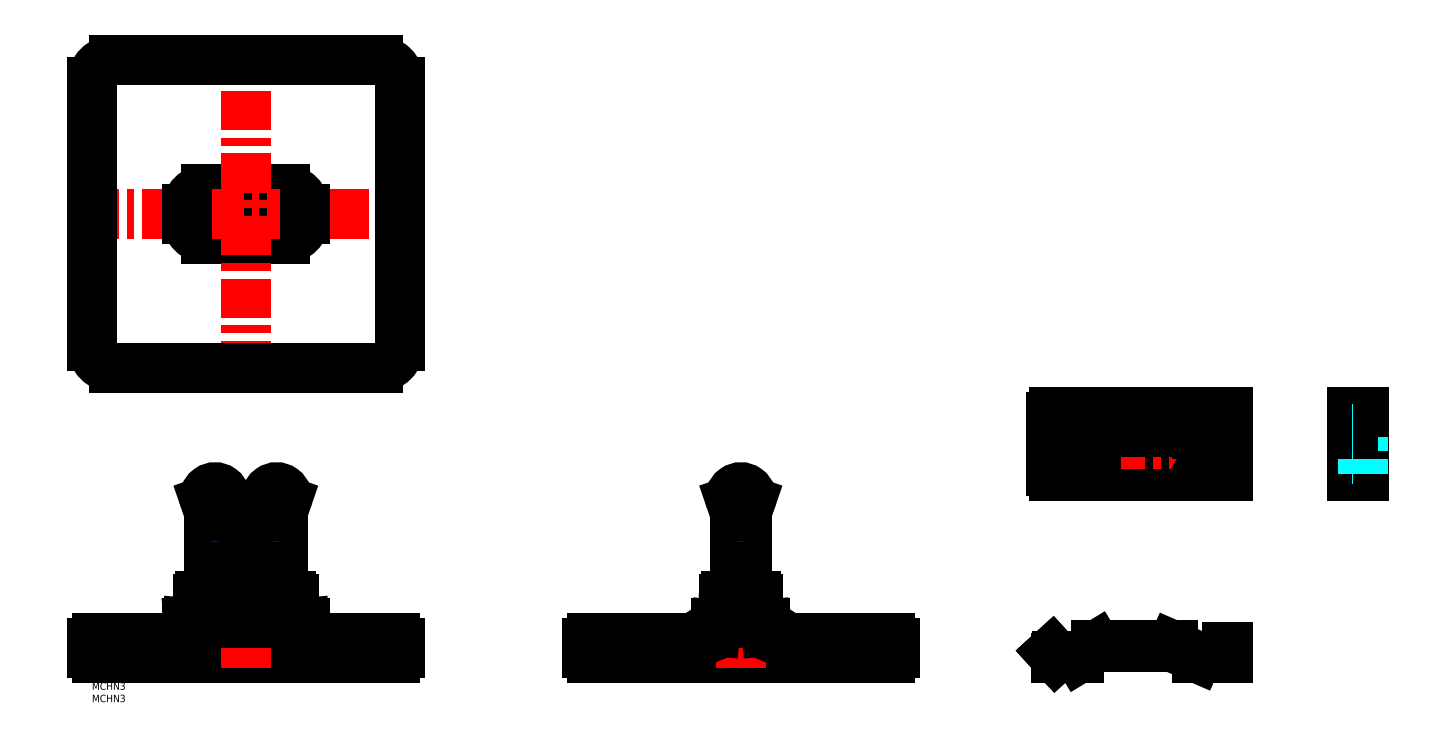
<metadata>
{"format":"dxf","ext":"dxf","renderer":"ezdxf+matplotlib","layout":"modelspace","background":"white","min_lineweight":24,"dpi":150}
</metadata>
<code>
0
SECTION
2
ENTITIES
0
INSERT
8
MSM_CONTINUOUS
2
*U32
10
0
20
0
30
0
0
INSERT
8
MSM_CONTINUOUS
2
*U33
10
0
20
0
30
0
0
ARC
8
MSM_CONTINUOUS
10
50
20
190.3
30
0
40
7
50
90
51
270
0
ARC
8
MSM_CONTINUOUS
10
75
20
190.3
30
0
40
7
50
270
51
90
0
LINE
8
MSM_CONTINUOUS
10
50
20
197.3
30
0
11
75
21
197.3
31
0
0
LINE
8
MSM_CONTINUOUS
10
50
20
183.3
30
0
11
75
21
183.3
31
0
0
LINE
8
MSM_CENTER
10
75
20
194.8
30
0
11
75
21
185.8
31
0
0
LINE
8
MSM_CENTER
10
50
20
194.8
30
0
11
50
21
185.8
31
0
0
CIRCLE
8
MSM_CONTINUOUS
10
75
20
190.3
30
0
40
2.5
0
CIRCLE
8
MSM_CONTINUOUS
10
50
20
190.3
30
0
40
2.5
0
ARC
8
MSM_CONTINUOUS
10
78.5
20
188.3
30
0
40
8
50
270
51
0
0
ARC
8
MSM_CONTINUOUS
10
78.5
20
192.3
30
0
40
8
50
0
51
90
0
ARC
8
MSM_CONTINUOUS
10
46.5
20
188.3
30
0
40
8
50
180
51
270
0
ARC
8
MSM_CONTINUOUS
10
46.5
20
192.3
30
0
40
8
50
90
51
180
0
LINE
8
MSM_CONTINUOUS
10
46.5
20
200.3
30
0
11
78.5
21
200.3
31
0
0
LINE
8
MSM_CONTINUOUS
10
46.5
20
180.3
30
0
11
78.5
21
180.3
31
0
0
LINE
8
MSM_CENTER
10
-5
20
190.3
30
0
11
130
21
190.3
31
0
0
LINE
8
MSM_CONTINUOUS
10
38.5
20
188.3
30
0
11
38.5
21
192.3
31
0
0
LINE
8
MSM_CONTINUOUS
10
86.5
20
188.3
30
0
11
86.5
21
192.3
31
0
0
LINE
8
MSM_CENTER
10
62.5
20
122.8
30
0
11
62.5
21
257.8
31
0
0
ARC
8
MSM_CONTINUOUS
10
116
20
136.8
30
0
40
9
50
270
51
0
0
ARC
8
MSM_CONTINUOUS
10
116
20
243.8
30
0
40
9
50
0
51
90
0
ARC
8
MSM_CONTINUOUS
10
9
20
136.8
30
0
40
9
50
180
51
270
0
ARC
8
MSM_CONTINUOUS
10
9
20
243.8
30
0
40
9
50
90
51
180
0
LINE
8
MSM_CONTINUOUS
10
1.426e-13
20
136.8
30
0
11
1.426e-13
21
243.8
31
0
0
LINE
8
MSM_CONTINUOUS
10
125
20
136.8
30
0
11
125
21
243.8
31
0
0
LINE
8
MSM_CONTINUOUS
10
9
20
127.8
30
0
11
116
21
127.8
31
0
0
LINE
8
MSM_CONTINUOUS
10
9
20
252.8
30
0
11
116
21
252.8
31
0
0
LINE
8
MSM_CENTER
10
519.7
20
96.89
30
0
11
508.7
21
96.89
31
0
0
LINE
8
MSM_CONTINUOUS
10
461.5
20
14.5
30
0
11
461.5
21
10
31
0
0
LINE
8
MSM_CONTINUOUS
10
460.8
20
14.5
30
0
11
460.8
21
10.65
31
0
0
LINE
8
MSM_CONTINUOUS
10
460.8
20
14.5
30
0
11
461.5
21
14.5
31
0
0
LINE
8
MSM_CONTINUOUS
10
460.8
20
10.65
30
0
11
449
21
10.65
31
0
0
LINE
8
MSM_CONTINUOUS
10
448.8
20
10
30
0
11
461.5
21
10
31
0
0
LINE
8
MSM_CONTINUOUS
10
391.8
20
10.65
30
0
11
389.9
21
12.66
31
0
0
LINE
8
MSM_CONTINUOUS
10
390.8
20
83.89
30
0
11
461.5
21
83.89
31
0
0
LINE
8
MSM_CONTINUOUS
10
461.5
20
109.9
30
0
11
461.5
21
83.89
31
0
0
LINE
8
MSM_CONTINUOUS
10
449
20
83.89
30
0
11
449
21
92.71
31
0
0
LINE
8
MSM_CONTINUOUS
10
400.8
20
91.89
30
0
11
400.8
21
83.89
31
0
0
LINE
8
MSM_CONTINUOUS
10
439
20
91.89
30
0
11
439
21
83.89
31
0
0
LINE
8
MSM_CONTINUOUS
10
400.8
20
91.89
30
0
11
441.3
21
91.89
31
0
0
LINE
8
MSM_CENTER
10
386.5
20
96.89
30
0
11
464.5
21
96.89
31
0
0
ARC
8
MSM_CONTINUOUS
10
448
20
96.89
30
0
40
4
50
290.2
51
69.81
0
ARC
8
MSM_CONTINUOUS
10
444.7
20
96.89
30
0
40
6
50
236.3
51
321.3
0
LINE
8
MSM_CONTINUOUS
10
460.8
20
109.9
30
0
11
460.8
21
83.89
31
0
0
LINE
8
MSM_CONTINUOUS
10
390.8
20
92.39
30
0
11
400.3
21
92.39
31
0
0
LINE
8
MSM_CONTINUOUS
10
390.8
20
109.9
30
0
11
461.5
21
109.9
31
0
0
LINE
8
MSM_CONTINUOUS
10
449
20
109.9
30
0
11
449
21
101.1
31
0
0
LINE
8
MSM_CONTINUOUS
10
400.8
20
101.9
30
0
11
400.3
21
101.4
31
0
0
LINE
8
MSM_CONTINUOUS
10
439
20
101.9
30
0
11
439
21
109.9
31
0
0
LINE
8
MSM_CONTINUOUS
10
400.8
20
101.9
30
0
11
441.3
21
101.9
31
0
0
ARC
8
MSM_CONTINUOUS
10
444.7
20
96.89
30
0
40
6
50
38.73
51
123.7
0
LINE
8
MSM_CONTINUOUS
10
390.8
20
101.4
30
0
11
400.3
21
101.4
31
0
0
LINE
8
MSM_CONTINUOUS
10
511.7
20
83.89
30
0
11
516.7
21
83.89
31
0
0
LINE
8
MSM_CONTINUOUS
10
516.7
20
109.9
30
0
11
516.7
21
83.89
31
0
0
LINE
8
MSM_CONTINUOUS
10
512.2
20
107.9
30
0
11
512.2
21
85.89
31
0
0
LINE
8
MSM_CONTINUOUS
10
511.7
20
91.89
30
0
11
511.7
21
83.89
31
0
0
LINE
8
MSM_CONTINUOUS
10
511.7
20
91.89
30
0
11
512.2
21
91.89
31
0
0
ARC
8
MSM_CONTINUOUS
10
514.2
20
85.89
30
0
40
2
50
180
51
270
0
LINE
8
MSM_DASHED
10
516.1
20
109.9
30
0
11
516.1
21
83.89
31
0
0
LINE
8
MSM_CONTINUOUS
10
511.7
20
109.9
30
0
11
516.7
21
109.9
31
0
0
LINE
8
MSM_CONTINUOUS
10
511.7
20
101.9
30
0
11
511.7
21
109.9
31
0
0
LINE
8
MSM_CONTINUOUS
10
511.7
20
101.9
30
0
11
512.2
21
101.9
31
0
0
ARC
8
MSM_CONTINUOUS
10
514.2
20
107.9
30
0
40
2
50
90
51
180
0
LINE
8
MSM_DASHED
10
511.7
20
90.89
30
0
11
512.2
21
90.89
31
0
0
LINE
8
MSM_DASHED
10
511.7
20
102.9
30
0
11
512.2
21
102.9
31
0
0
LINE
8
MSM_CONTINUOUS
10
408
20
91.89
30
0
11
408
21
83.89
31
0
0
LINE
8
MSM_CONTINUOUS
10
408
20
101.9
30
0
11
408
21
109.9
31
0
0
LINE
8
MSM_CONTINUOUS
10
400.8
20
109.9
30
0
11
400.8
21
101.9
31
0
0
LINE
8
MSM_CONTINUOUS
10
389.5
20
103.4
30
0
11
389.5
21
107.9
31
0
0
ARC
8
MSM_CONTINUOUS
10
391.5
20
108.2
30
0
40
2.019
50
141.9
51
159.3
0
ARC
8
MSM_CONTINUOUS
10
392.2
20
107.9
30
0
40
2.754
50
159.2
51
180.4
0
ARC
8
MSM_CONTINUOUS
10
391
20
108.6
30
0
40
1.319
50
113.6
51
142.1
0
ARC
8
MSM_CONTINUOUS
10
392.8
20
107.9
30
0
40
2.902
50
166.4
51
179.2
0
ARC
8
MSM_CONTINUOUS
10
391.9
20
108.3
30
0
40
1.829
50
136.9
51
155.4
0
ARC
8
MSM_CONTINUOUS
10
391.8
20
108.2
30
0
40
1.799
50
152.3
51
167.9
0
ARC
8
MSM_CONTINUOUS
10
391.3
20
108.8
30
0
40
1.043
50
91.58
51
139.7
0
ARC
8
MSM_CONTINUOUS
10
391.1
20
102.8
30
0
40
1.488
50
213.1
51
234.4
0
ARC
8
MSM_CONTINUOUS
10
392.4
20
103.4
30
0
40
2.894
50
179.9
51
193.6
0
ARC
8
MSM_CONTINUOUS
10
391.6
20
103.2
30
0
40
2.155
50
193
51
214.1
0
ARC
8
MSM_CONTINUOUS
10
391.4
20
102.6
30
0
40
1.209
50
223
51
247.4
0
ARC
8
MSM_CONTINUOUS
10
391.3
20
102.4
30
0
40
1.047
50
248
51
267.4
0
ARC
8
MSM_CONTINUOUS
10
391.8
20
103
30
0
40
1.816
50
200.2
51
223.9
0
ARC
8
MSM_CONTINUOUS
10
390.8
20
102.3
30
0
40
0.9248
50
232.2
51
269.9
0
ARC
8
MSM_CONTINUOUS
10
393
20
103.4
30
0
40
3.067
50
181.5
51
199.8
0
LINE
8
MSM_CONTINUOUS
10
389.9
20
103.4
30
0
11
389.9
21
107.9
31
0
0
ARC
8
MSM_CONTINUOUS
10
390.8
20
109
30
0
40
0.9257
50
93.23
51
112.4
0
LINE
8
MSM_CONTINUOUS
10
439
20
15
30
0
11
449
21
10.65
31
0
0
LINE
8
MSM_CONTINUOUS
10
400.8
20
10.65
30
0
11
408
21
15
31
0
0
LINE
8
MSM_CONTINUOUS
10
408
20
15
30
0
11
439
21
15
31
0
0
LINE
8
MSM_CONTINUOUS
10
389.5
20
90.39
30
0
11
389.5
21
85.89
31
0
0
ARC
8
MSM_CONTINUOUS
10
391.5
20
85.61
30
0
40
2.019
50
200.7
51
218.1
0
ARC
8
MSM_CONTINUOUS
10
392.2
20
85.87
30
0
40
2.754
50
179.6
51
200.8
0
ARC
8
MSM_CONTINUOUS
10
391
20
85.17
30
0
40
1.319
50
217.9
51
246.4
0
ARC
8
MSM_CONTINUOUS
10
392.8
20
85.89
30
0
40
2.902
50
180.8
51
193.6
0
ARC
8
MSM_CONTINUOUS
10
391.9
20
85.51
30
0
40
1.829
50
204.6
51
223.1
0
ARC
8
MSM_CONTINUOUS
10
391.8
20
85.59
30
0
40
1.799
50
192.1
51
207.7
0
ARC
8
MSM_CONTINUOUS
10
391.3
20
84.94
30
0
40
1.043
50
220.3
51
268.4
0
ARC
8
MSM_CONTINUOUS
10
391.1
20
90.99
30
0
40
1.488
50
125.6
51
146.9
0
ARC
8
MSM_CONTINUOUS
10
392.4
20
90.4
30
0
40
2.894
50
166.4
51
180.1
0
ARC
8
MSM_CONTINUOUS
10
391.6
20
90.59
30
0
40
2.155
50
145.9
51
167
0
ARC
8
MSM_CONTINUOUS
10
391.4
20
91.2
30
0
40
1.209
50
112.6
51
137
0
ARC
8
MSM_CONTINUOUS
10
391.3
20
91.35
30
0
40
1.047
50
92.57
51
112
0
ARC
8
MSM_CONTINUOUS
10
391.8
20
90.77
30
0
40
1.816
50
136.1
51
159.8
0
ARC
8
MSM_CONTINUOUS
10
390.8
20
91.47
30
0
40
0.9248
50
90.13
51
127.8
0
ARC
8
MSM_CONTINUOUS
10
393
20
90.36
30
0
40
3.067
50
160.2
51
178.5
0
LINE
8
MSM_CONTINUOUS
10
389.9
20
90.43
30
0
11
389.9
21
85.85
31
0
0
ARC
8
MSM_CONTINUOUS
10
390.8
20
84.82
30
0
40
0.9257
50
247.6
51
266.8
0
LINE
8
MSM_CONTINUOUS
10
400.8
20
91.89
30
0
11
400.3
21
92.39
31
0
0
LINE
8
MSM_CONTINUOUS
10
438.8
20
14.35
30
0
11
448.8
21
10
31
0
0
LINE
8
MSM_CONTINUOUS
10
408.1
20
14.35
30
0
11
438.8
21
14.35
31
0
0
LINE
8
MSM_CONTINUOUS
10
401
20
10
30
0
11
408.1
21
14.35
31
0
0
LINE
8
MSM_CONTINUOUS
10
401
20
10
30
0
11
391.5
21
10
31
0
0
LINE
8
MSM_CONTINUOUS
10
400.8
20
10.65
30
0
11
391.8
21
10.65
31
0
0
LINE
8
MSM_CONTINUOUS
10
391.5
20
10
30
0
11
389.5
21
12.23
31
0
0
LINE
8
MSM_CONTINUOUS
10
389.9
20
12.66
30
0
11
389.5
21
12.23
31
0
0
LINE
8
MSM_CONTINUOUS
10
391.8
20
83.89
30
0
11
391.8
21
92.39
31
0
0
LINE
8
MSM_CONTINUOUS
10
391.8
20
101.4
30
0
11
391.8
21
109.9
31
0
0
LINE
8
MSM_CONTINUOUS
10
123
20
18
30
0
11
2
21
18
31
0
0
LINE
8
MSM_CONTINUOUS
10
123
20
10
30
0
11
2
21
10
31
0
0
LINE
8
MSM_CONTINUOUS
10
1.421e-13
20
16
30
0
11
1.421e-13
21
12
31
0
0
ARC
8
MSM_CONTINUOUS
10
2
20
16
30
0
40
2
50
90
51
180
0
ARC
8
MSM_CONTINUOUS
10
2
20
12
30
0
40
2
50
180
51
270
0
LINE
8
MSM_CONTINUOUS
10
125
20
16
30
0
11
125
21
12
31
0
0
ARC
8
MSM_CONTINUOUS
10
123
20
16
30
0
40
2
50
3.257e-12
51
90
0
ARC
8
MSM_CONTINUOUS
10
123
20
12
30
0
40
2
50
270
51
3.257e-12
0
LINE
8
MSM_CENTER
10
62.5
20
65
30
0
11
62.5
21
6
31
0
0
LINE
8
MSM_CONTINUOUS
10
201
20
12
30
0
11
201
21
16
31
0
0
LINE
8
MSM_CONTINUOUS
10
326
20
12
30
0
11
326
21
16
31
0
0
LINE
8
MSM_CONTINUOUS
10
203
20
18
30
0
11
324
21
18
31
0
0
LINE
8
MSM_CONTINUOUS
10
203
20
10
30
0
11
324
21
10
31
0
0
ARC
8
MSM_CONTINUOUS
10
203
20
16
30
0
40
2
50
90
51
180
0
ARC
8
MSM_CONTINUOUS
10
203
20
12
30
0
40
2
50
180
51
270
0
ARC
8
MSM_CONTINUOUS
10
324
20
16
30
0
40
2
50
0
51
90
0
ARC
8
MSM_CONTINUOUS
10
324
20
12
30
0
40
2
50
270
51
0
0
LINE
8
MSM_CENTER
10
263.5
20
6
30
0
11
263.5
21
64.75
31
0
0
LINE
8
MSM_CENTER
10
50
20
64.75
30
0
11
50
21
33
31
0
0
LINE
8
MSM_CENTER
10
75
20
64.75
30
0
11
75
21
33
31
0
0
LINE
8
MSM_CONTINUOUS
10
266
20
62.75
30
0
11
261
21
62.75
31
0
0
LINE
8
MSM_CONTINUOUS
10
261
20
35
30
0
11
261
21
47.29
31
0
0
LINE
8
MSM_CONTINUOUS
10
266
20
38.5
30
0
11
261
21
38.5
31
0
0
LINE
8
MSM_CONTINUOUS
10
266
20
39
30
0
11
261
21
39
31
0
0
LINE
8
MSM_CONTINUOUS
10
266
20
35
30
0
11
266
21
47.61
31
0
0
LINE
8
MSM_CONTINUOUS
10
261.5
20
62.75
30
0
11
261.5
21
67.75
31
0
0
LINE
8
MSM_CONTINUOUS
10
265.5
20
62.75
30
0
11
265.5
21
67.75
31
0
0
LINE
8
MSM_CONTINUOUS
10
266
20
42.5
30
0
11
261
21
42.5
31
0
0
LINE
8
MSM_CONTINUOUS
10
266
20
50.75
30
0
11
261
21
50.75
31
0
0
LINE
8
MSM_CONTINUOUS
10
266
20
54.75
30
0
11
261
21
54.75
31
0
0
LINE
8
MSM_CONTINUOUS
10
266
20
58.75
30
0
11
261
21
58.75
31
0
0
LINE
8
MSM_CONTINUOUS
10
266
20
43
30
0
11
261
21
43
31
0
0
LINE
8
MSM_CONTINUOUS
10
266
20
51.25
30
0
11
261
21
51.25
31
0
0
LINE
8
MSM_CONTINUOUS
10
266
20
55.25
30
0
11
261
21
55.25
31
0
0
LINE
8
MSM_CONTINUOUS
10
266
20
59.25
30
0
11
261
21
59.25
31
0
0
LINE
8
MSM_CONTINUOUS
10
265.5
20
67.75
30
0
11
261.5
21
67.75
31
0
0
ARC
8
MSM_NARROW
10
262
20
52.04
30
0
40
4.848
50
243.4
51
288.6
0
ARC
8
MSM_NARROW
10
265
20
44.38
30
0
40
3.396
50
50.27
51
115.3
0
LINE
8
MSM_CONTINUOUS
10
261
20
49.29
30
0
11
261
21
62.75
31
0
0
LINE
8
MSM_CONTINUOUS
10
266
20
49.61
30
0
11
266
21
62.75
31
0
0
ARC
8
MSM_NARROW
10
262
20
54.04
30
0
40
4.848
50
243.4
51
288.6
0
ARC
8
MSM_NARROW
10
265
20
46.38
30
0
40
3.396
50
50.27
51
115.3
0
LINE
8
MSM_CONTINUOUS
10
266
20
46.5
30
0
11
261
21
46.5
31
0
0
LINE
8
MSM_CONTINUOUS
10
266
20
47
30
0
11
261
21
47
31
0
0
CIRCLE
8
MSM_CONTINUOUS
10
263.5
20
75
30
0
40
2.25
0
LINE
8
MSM_CONTINUOUS
10
259.5
20
73.62
30
0
11
261.5
21
67.75
31
0
0
LINE
8
MSM_CONTINUOUS
10
267.5
20
73.62
30
0
11
265.5
21
67.75
31
0
0
ARC
8
MSM_CONTINUOUS
10
263.5
20
75
30
0
40
4.25
50
341
51
199
0
LINE
8
MSM_CONTINUOUS
10
77.5
20
62.75
30
0
11
72.5
21
62.75
31
0
0
LINE
8
MSM_CONTINUOUS
10
72.5
20
35
30
0
11
72.5
21
47.29
31
0
0
LINE
8
MSM_CONTINUOUS
10
77.5
20
38.5
30
0
11
72.5
21
38.5
31
0
0
LINE
8
MSM_CONTINUOUS
10
77.5
20
39
30
0
11
72.5
21
39
31
0
0
LINE
8
MSM_CONTINUOUS
10
77.5
20
35
30
0
11
77.5
21
47.61
31
0
0
LINE
8
MSM_CONTINUOUS
10
73
20
62.75
30
0
11
73
21
67.75
31
0
0
LINE
8
MSM_CONTINUOUS
10
77
20
62.75
30
0
11
77
21
67.75
31
0
0
LINE
8
MSM_CONTINUOUS
10
77.5
20
42.5
30
0
11
72.5
21
42.5
31
0
0
LINE
8
MSM_CONTINUOUS
10
77.5
20
50.75
30
0
11
72.5
21
50.75
31
0
0
LINE
8
MSM_CONTINUOUS
10
77.5
20
54.75
30
0
11
72.5
21
54.75
31
0
0
LINE
8
MSM_CONTINUOUS
10
77.5
20
58.75
30
0
11
72.5
21
58.75
31
0
0
LINE
8
MSM_CONTINUOUS
10
77.5
20
43
30
0
11
72.5
21
43
31
0
0
LINE
8
MSM_CONTINUOUS
10
77.5
20
51.25
30
0
11
72.5
21
51.25
31
0
0
LINE
8
MSM_CONTINUOUS
10
77.5
20
55.25
30
0
11
72.5
21
55.25
31
0
0
LINE
8
MSM_CONTINUOUS
10
77.5
20
59.25
30
0
11
72.5
21
59.25
31
0
0
LINE
8
MSM_CONTINUOUS
10
77
20
67.75
30
0
11
73
21
67.75
31
0
0
ARC
8
MSM_NARROW
10
73.45
20
52.04
30
0
40
4.848
50
243.4
51
288.6
0
ARC
8
MSM_NARROW
10
76.45
20
44.38
30
0
40
3.396
50
50.27
51
115.3
0
LINE
8
MSM_CONTINUOUS
10
72.5
20
49.29
30
0
11
72.5
21
62.75
31
0
0
LINE
8
MSM_CONTINUOUS
10
77.5
20
49.61
30
0
11
77.5
21
62.75
31
0
0
ARC
8
MSM_NARROW
10
73.45
20
54.04
30
0
40
4.848
50
243.4
51
288.6
0
ARC
8
MSM_NARROW
10
76.45
20
46.38
30
0
40
3.396
50
50.27
51
115.3
0
LINE
8
MSM_CONTINUOUS
10
77.5
20
46.5
30
0
11
72.5
21
46.5
31
0
0
LINE
8
MSM_CONTINUOUS
10
77.5
20
47
30
0
11
72.5
21
47
31
0
0
CIRCLE
8
MSM_CONTINUOUS
10
75
20
75
30
0
40
2.25
0
LINE
8
MSM_CONTINUOUS
10
70.98
20
73.62
30
0
11
73
21
67.75
31
0
0
LINE
8
MSM_CONTINUOUS
10
79.02
20
73.62
30
0
11
77
21
67.75
31
0
0
ARC
8
MSM_CONTINUOUS
10
75
20
75
30
0
40
4.25
50
341
51
199
0
LINE
8
MSM_CONTINUOUS
10
52.5
20
62.75
30
0
11
47.5
21
62.75
31
0
0
LINE
8
MSM_CONTINUOUS
10
47.5
20
35
30
0
11
47.5
21
47.29
31
0
0
LINE
8
MSM_CONTINUOUS
10
52.5
20
38.5
30
0
11
47.5
21
38.5
31
0
0
LINE
8
MSM_CONTINUOUS
10
52.5
20
39
30
0
11
47.5
21
39
31
0
0
LINE
8
MSM_CONTINUOUS
10
52.5
20
35
30
0
11
52.5
21
47.61
31
0
0
LINE
8
MSM_CONTINUOUS
10
48
20
62.75
30
0
11
48
21
67.75
31
0
0
LINE
8
MSM_CONTINUOUS
10
52
20
62.75
30
0
11
52
21
67.75
31
0
0
LINE
8
MSM_CONTINUOUS
10
52.5
20
42.5
30
0
11
47.5
21
42.5
31
0
0
LINE
8
MSM_CONTINUOUS
10
52.5
20
50.75
30
0
11
47.5
21
50.75
31
0
0
LINE
8
MSM_CONTINUOUS
10
52.5
20
54.75
30
0
11
47.5
21
54.75
31
0
0
LINE
8
MSM_CONTINUOUS
10
52.5
20
58.75
30
0
11
47.5
21
58.75
31
0
0
LINE
8
MSM_CONTINUOUS
10
52.5
20
43
30
0
11
47.5
21
43
31
0
0
LINE
8
MSM_CONTINUOUS
10
52.5
20
51.25
30
0
11
47.5
21
51.25
31
0
0
LINE
8
MSM_CONTINUOUS
10
52.5
20
55.25
30
0
11
47.5
21
55.25
31
0
0
LINE
8
MSM_CONTINUOUS
10
52.5
20
59.25
30
0
11
47.5
21
59.25
31
0
0
LINE
8
MSM_CONTINUOUS
10
52
20
67.75
30
0
11
48
21
67.75
31
0
0
ARC
8
MSM_NARROW
10
48.45
20
52.04
30
0
40
4.848
50
243.4
51
288.6
0
ARC
8
MSM_NARROW
10
51.45
20
44.38
30
0
40
3.396
50
50.27
51
115.3
0
LINE
8
MSM_CONTINUOUS
10
47.5
20
49.29
30
0
11
47.5
21
62.75
31
0
0
LINE
8
MSM_CONTINUOUS
10
52.5
20
49.61
30
0
11
52.5
21
62.75
31
0
0
ARC
8
MSM_NARROW
10
48.45
20
54.04
30
0
40
4.848
50
243.4
51
288.6
0
ARC
8
MSM_NARROW
10
51.45
20
46.38
30
0
40
3.396
50
50.27
51
115.3
0
LINE
8
MSM_CONTINUOUS
10
52.5
20
46.5
30
0
11
47.5
21
46.5
31
0
0
LINE
8
MSM_CONTINUOUS
10
52.5
20
47
30
0
11
47.5
21
47
31
0
0
CIRCLE
8
MSM_CONTINUOUS
10
50
20
75
30
0
40
2.25
0
LINE
8
MSM_CONTINUOUS
10
45.98
20
73.62
30
0
11
48
21
67.75
31
0
0
LINE
8
MSM_CONTINUOUS
10
54.02
20
73.62
30
0
11
52
21
67.75
31
0
0
ARC
8
MSM_CONTINUOUS
10
50
20
75
30
0
40
4.25
50
341
51
199
0
ARC
8
MSM_CONTINUOUS
10
257.5
20
34
30
0
40
1
50
90
51
180
0
LINE
8
MSM_CONTINUOUS
10
258.8
20
29.66
30
0
11
258.8
21
28.01
31
0
0
LINE
8
MSM_CONTINUOUS
10
253.5
20
24
30
0
11
273.5
21
24
31
0
0
LINE
8
MSM_CONTINUOUS
10
257.5
20
35
30
0
11
269.5
21
35
31
0
0
LINE
8
MSM_CONTINUOUS
10
256.5
20
32.24
30
0
11
256.5
21
34
31
0
0
LINE
8
MSM_CONTINUOUS
10
258.3
20
30.5
30
0
11
257
21
31.4
31
0
0
ARC
8
MSM_CONTINUOUS
10
257.5
20
32.24
30
0
40
1
50
180
51
236.3
0
ARC
8
MSM_CONTINUOUS
10
257.8
20
29.66
30
0
40
1
50
0
51
56.3
0
LINE
8
MSM_CONTINUOUS
10
253.4
20
23.52
30
0
11
253.1
21
20.72
31
0
0
LINE
8
MSM_CONTINUOUS
10
44
20
35
30
0
11
81
21
35
31
0
0
ARC
8
MSM_CONTINUOUS
10
44
20
34
30
0
40
1
50
90
51
180
0
LINE
8
MSM_CONTINUOUS
10
43
20
26.36
30
0
11
43
21
34
31
0
0
LINE
8
MSM_CONTINUOUS
10
42.1
20
25.36
30
0
11
39.41
21
25.08
31
0
0
LINE
8
MSM_CONTINUOUS
10
86.5
20
24
30
0
11
38.5
21
24
31
0
0
LINE
8
MSM_CONTINUOUS
10
38.52
20
24.18
30
0
11
38.2
21
20.72
31
0
0
ARC
8
MSM_CONTINUOUS
10
42
20
26.36
30
0
40
1
50
275.9
51
0
0
ARC
8
MSM_CONTINUOUS
10
35.21
20
21
30
0
40
3
50
270
51
354.7
0
ARC
8
MSM_CONTINUOUS
10
39.51
20
24.09
30
0
40
1
50
95.9
51
174.7
0
ARC
8
MSM_CONTINUOUS
10
81
20
34
30
0
40
1
50
0
51
90
0
LINE
8
MSM_CONTINUOUS
10
82
20
26.36
30
0
11
82
21
34
31
0
0
ARC
8
MSM_CONTINUOUS
10
83
20
26.36
30
0
40
1
50
180
51
264.1
0
ARC
8
MSM_CONTINUOUS
10
89.79
20
21
30
0
40
3
50
185.3
51
270
0
ARC
8
MSM_CONTINUOUS
10
85.49
20
24.09
30
0
40
1
50
5.3
51
84.1
0
LINE
8
MSM_CONTINUOUS
10
82.9
20
25.36
30
0
11
85.59
21
25.08
31
0
0
LINE
8
MSM_CONTINUOUS
10
86.48
20
24.18
30
0
11
86.8
21
20.72
31
0
0
LINE
8
MSM_CONTINUOUS
10
253.8
20
24.26
30
0
11
258.3
21
27.17
31
0
0
ARC
8
MSM_CONTINUOUS
10
257.8
20
28.01
30
0
40
1
50
302.9
51
0
0
ARC
8
MSM_CONTINUOUS
10
269.5
20
34
30
0
40
1
50
0
51
90
0
LINE
8
MSM_CONTINUOUS
10
270.5
20
32.24
30
0
11
270.5
21
34
31
0
0
LINE
8
MSM_CONTINUOUS
10
268.7
20
30.5
30
0
11
270.1
21
31.4
31
0
0
ARC
8
MSM_CONTINUOUS
10
269.5
20
32.24
30
0
40
1
50
303.7
51
0
0
ARC
8
MSM_CONTINUOUS
10
269.3
20
29.66
30
0
40
1
50
123.7
51
180
0
ARC
8
MSM_CONTINUOUS
10
269.3
20
28.01
30
0
40
1
50
180
51
237.1
0
LINE
8
MSM_CONTINUOUS
10
268.3
20
29.66
30
0
11
268.3
21
28.01
31
0
0
ARC
8
MSM_CONTINUOUS
10
254.4
20
23.42
30
0
40
1
50
122.9
51
174.7
0
ARC
8
MSM_CONTINUOUS
10
250.1
20
21
30
0
40
3
50
270
51
354.7
0
ARC
8
MSM_CONTINUOUS
10
272.7
20
23.42
30
0
40
1
50
5.3
51
57.1
0
ARC
8
MSM_CONTINUOUS
10
276.9
20
21
30
0
40
3
50
185.3
51
270
0
LINE
8
MSM_CONTINUOUS
10
273.2
20
24.26
30
0
11
268.7
21
27.17
31
0
0
LINE
8
MSM_CONTINUOUS
10
273.7
20
23.52
30
0
11
273.9
21
20.72
31
0
0
LINE
8
MSM_CONTINUOUS
10
268.3
20
29.66
30
0
11
258.8
21
29.66
31
0
0
LINE
8
MSM_CONTINUOUS
10
268.3
20
28.01
30
0
11
258.8
21
28.01
31
0
0
LINE
8
MSM_CONTINUOUS
10
82
20
29.66
30
0
11
43
21
29.66
31
0
0
LINE
8
MSM_CONTINUOUS
10
82
20
28.01
30
0
11
43
21
28.01
31
0
0
ENDSEC
0
EOF

</code>
